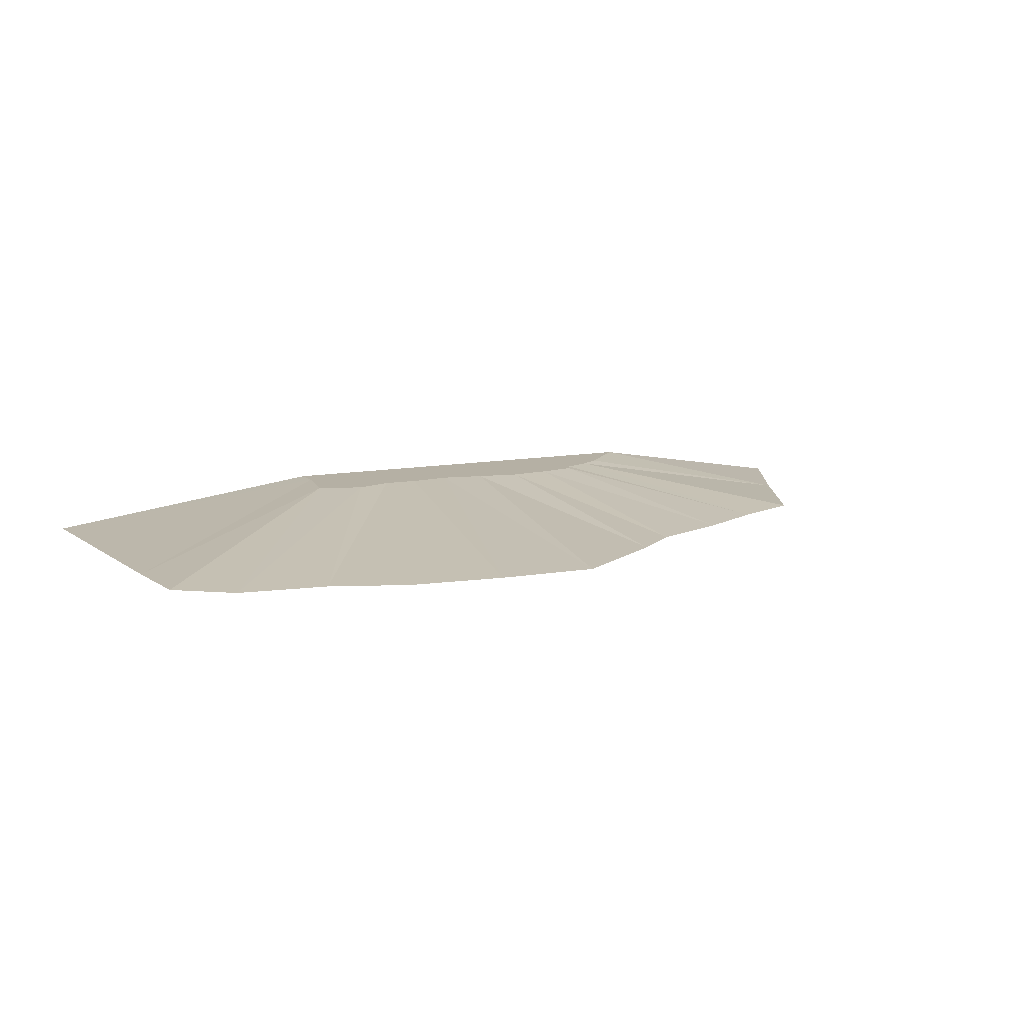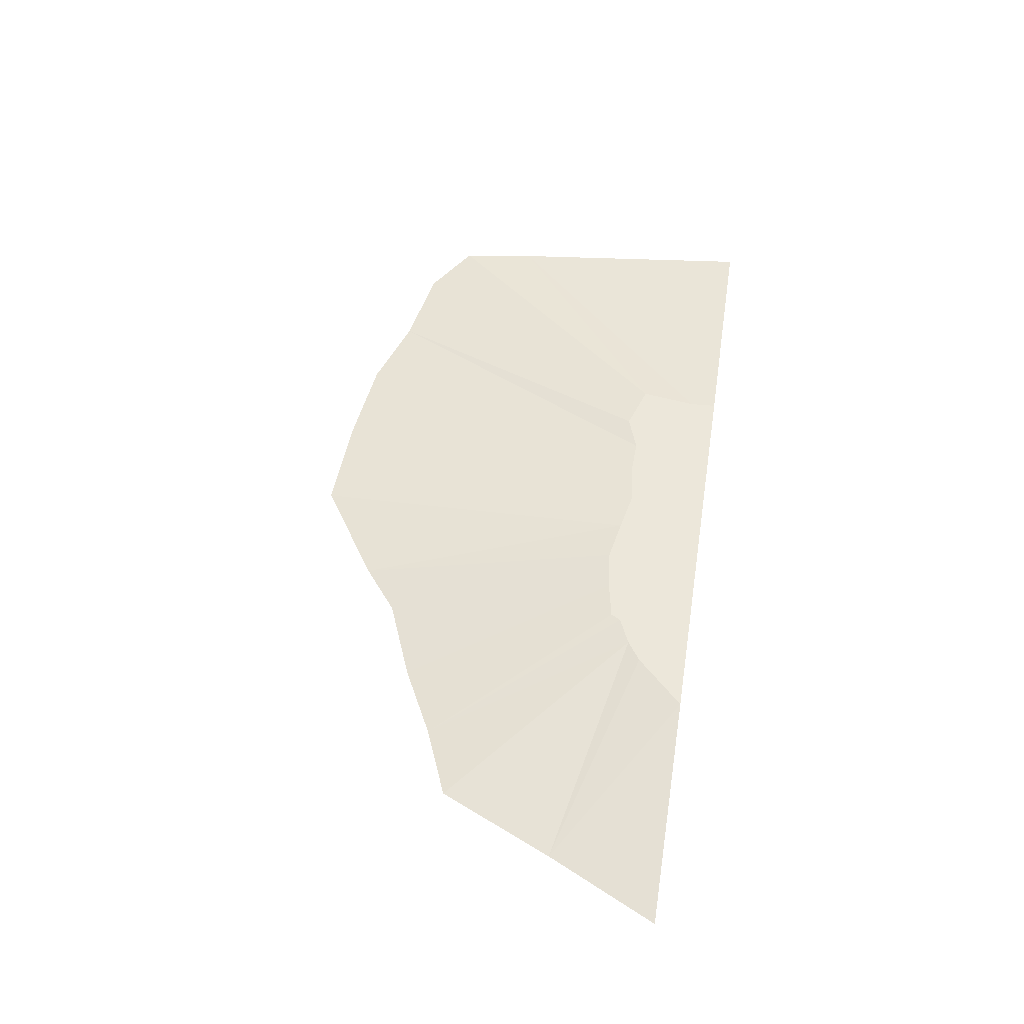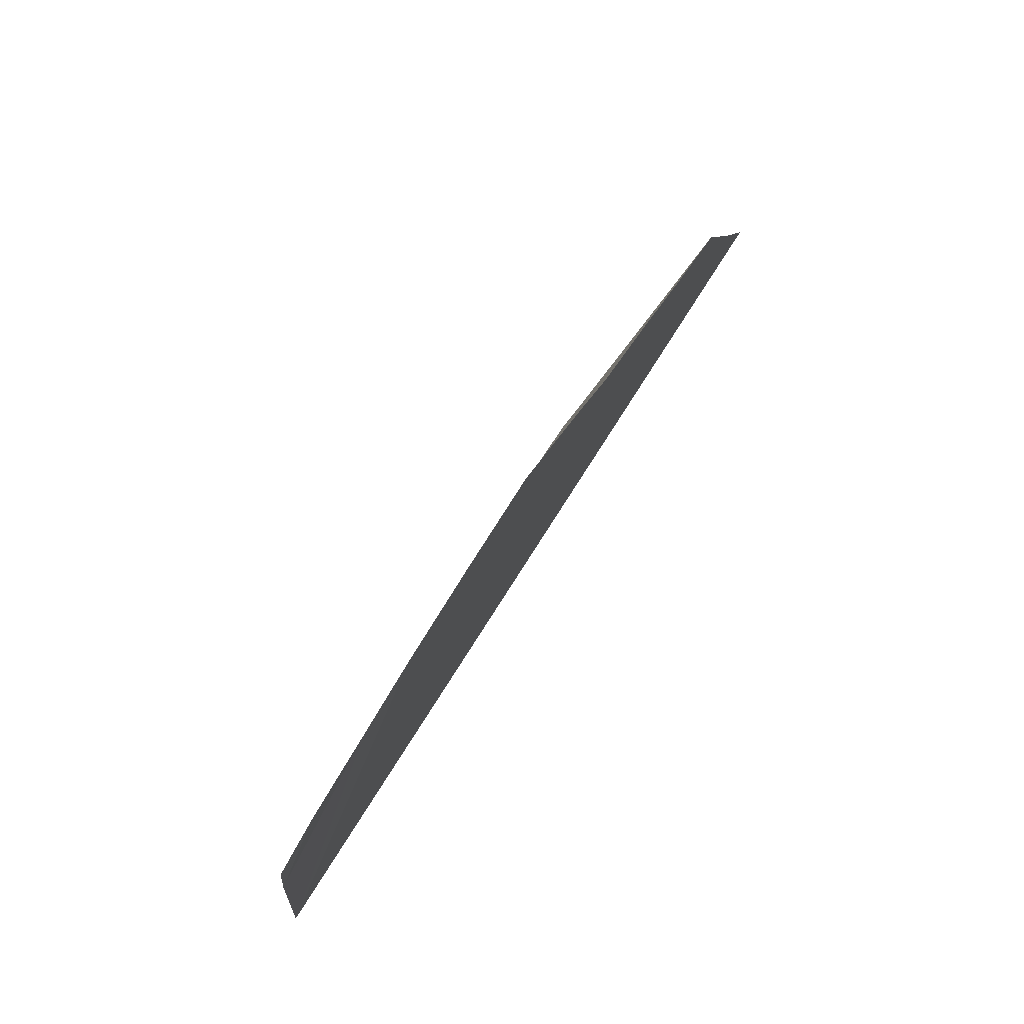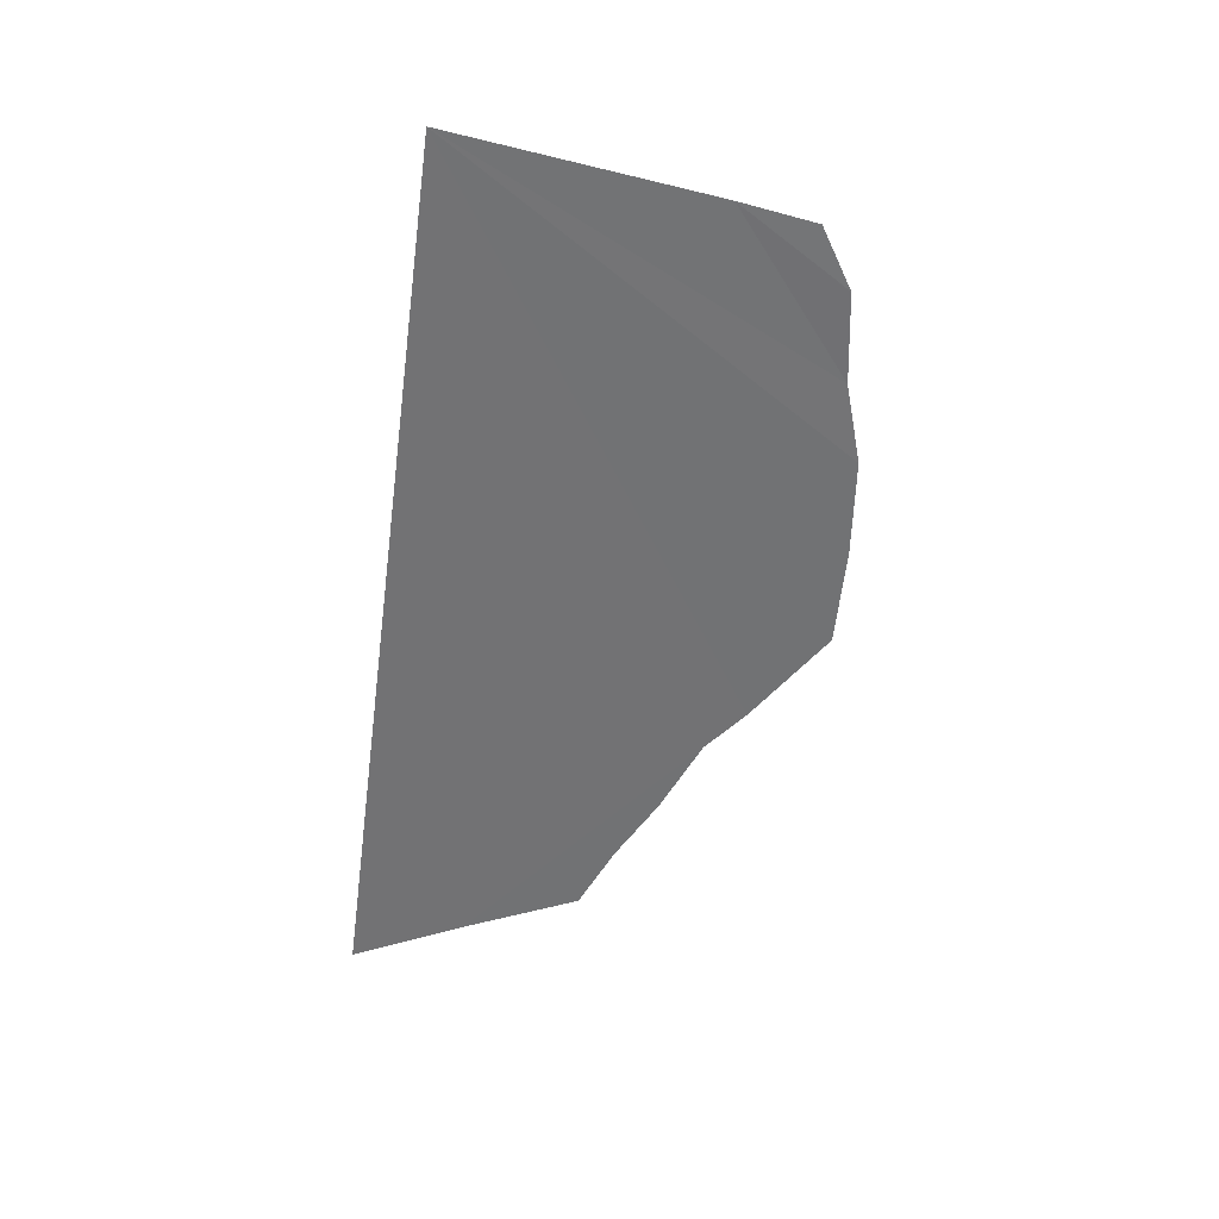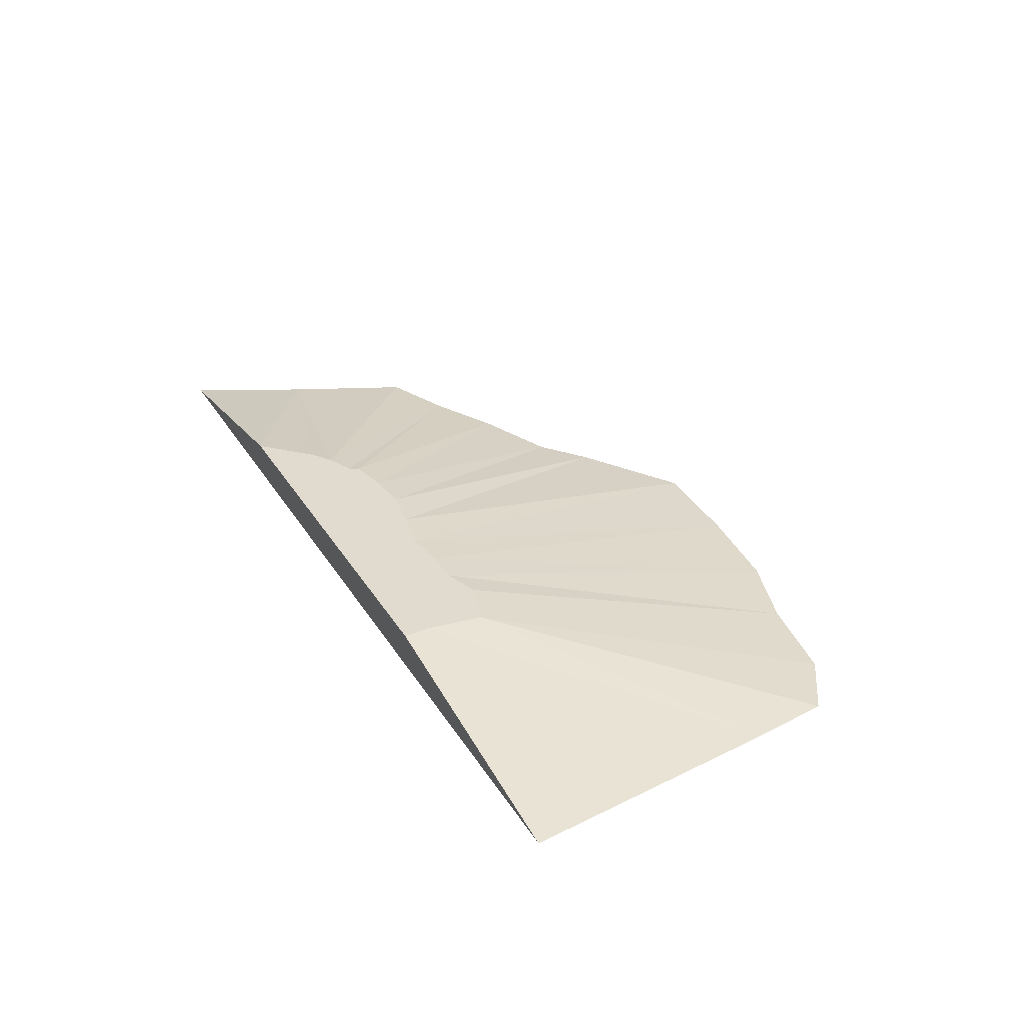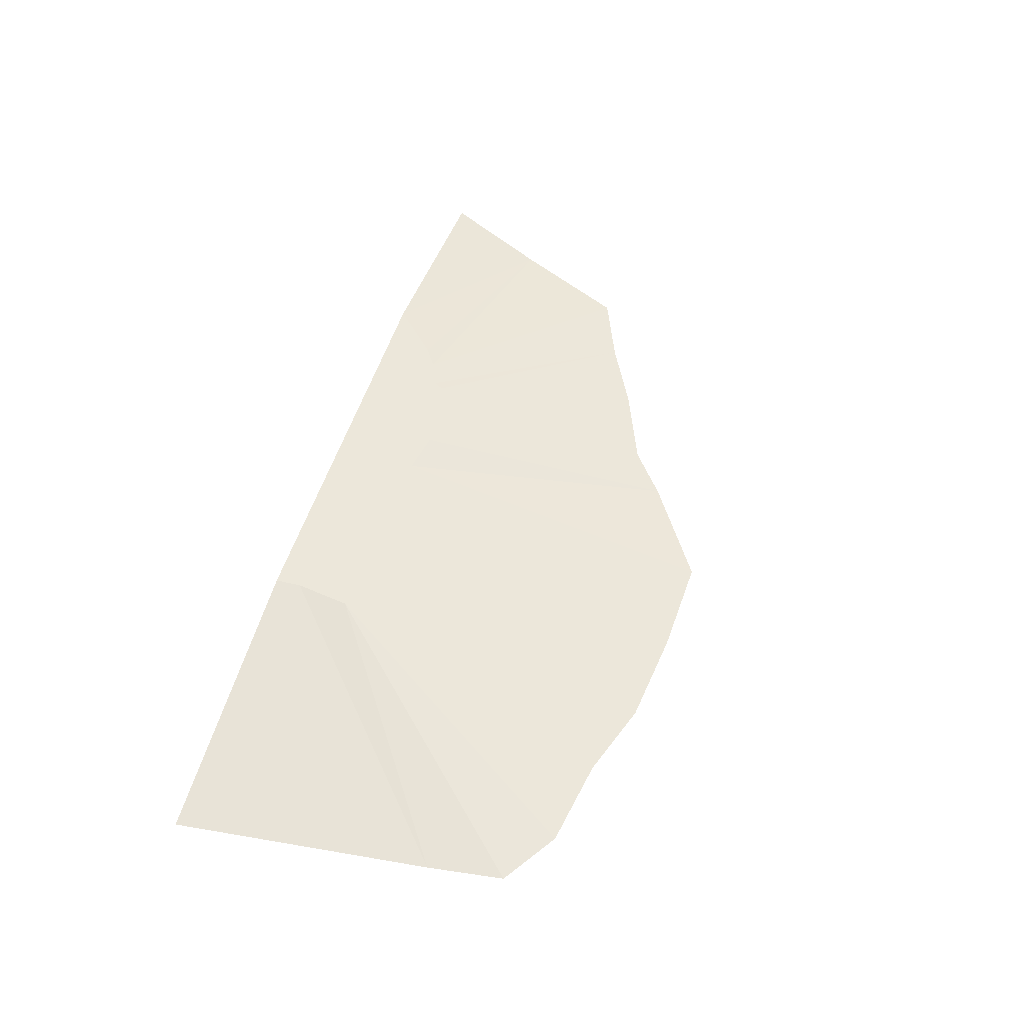
<metadata>
{"format":"obj","ext":"obj","renderer":"f3d","projection":"perspective","resolution":1024,"background":"white","views":[{"elev":11.6,"azim":-24.6,"up":"+Y"},{"elev":52.0,"azim":98.9,"up":"+Y"},{"elev":77.5,"azim":-57.5,"up":"+Z"},{"elev":-55.6,"azim":-97.7,"up":"+Y"},{"elev":33.4,"azim":-117.3,"up":"+Y"},{"elev":53.2,"azim":-72.8,"up":"+Y"}]}
</metadata>
<code>
o terrain_Gentle_Hill_#136.001_Cube.001
v 0.4097 -0.1004 2.585
v -0.5986 -0.1004 2.549
v -1.568 -0.1004 2.442
v -2.352 -0.09283 2.181
v -3.245 -0.1004 2.034
v -3.827 -0.09283 1.663
v -3.939 -0.09283 0.8883
v 4.639 -0.1004 -0.6082
v 4.097 -0.1004 0.5755
v 3.39 -0.1004 0.8683
v 2.695 -0.1004 1.228
v 1.882 -0.1004 1.56
v 1.418 -0.1004 1.926
v -4.247 -0.09982 -1.746
v 5.201 -0.1004 -1.746
v 2.399 0.2933 -1.258
v 2.194 0.2933 -1.118
v 2.885 0.2933 -1.746
v 1.479 0.2933 -0.8205
v 1.863 0.2933 -0.8951
v 1.063 0.2933 -0.7746
v 0.6298 0.2933 -0.8516
v 1.918 0.2933 -0.9956
v -0.2195 0.2933 -0.8847
v -1.404 0.2933 -0.9154
v -1.324 0.2933 -1.48
v -1.339 0.2933 -1.746
v -0.9395 0.2933 -0.7671
v -0.571 0.2933 -0.8933
v 0.1968 0.2933 -0.9355
v 1.418 -0.1004 2.549
f 23 22 19
f 30 1 22
f 24 2 30
f 29 3 24
f 28 4 29
f 25 5 28
f 7 25 26
f 14 26 27
f 8 18 16
f 8 17 9
f 10 17 23
f 20 10 23
f 19 11 20
f 12 14 8
f 21 12 19
f 13 22 1
f 15 27 18
f 17 16 23
f 16 18 23
f 18 27 30
f 27 26 29
f 18 30 22
f 26 25 28
f 29 24 27
f 24 30 27
f 26 28 29
f 19 20 23
f 23 18 22
f 22 21 19
f 30 2 1
f 24 3 2
f 29 4 3
f 28 5 4
f 25 6 5
f 7 6 25
f 14 7 26
f 8 15 18
f 8 16 17
f 10 9 17
f 20 11 10
f 19 12 11
f 8 9 10
f 10 11 8
f 11 12 8
f 12 13 14
f 13 1 2
f 2 3 14
f 4 5 7
f 5 6 7
f 14 13 2
f 3 4 14
f 7 14 4
f 14 15 8
f 21 13 12
f 13 21 22
f 15 14 27

</code>
